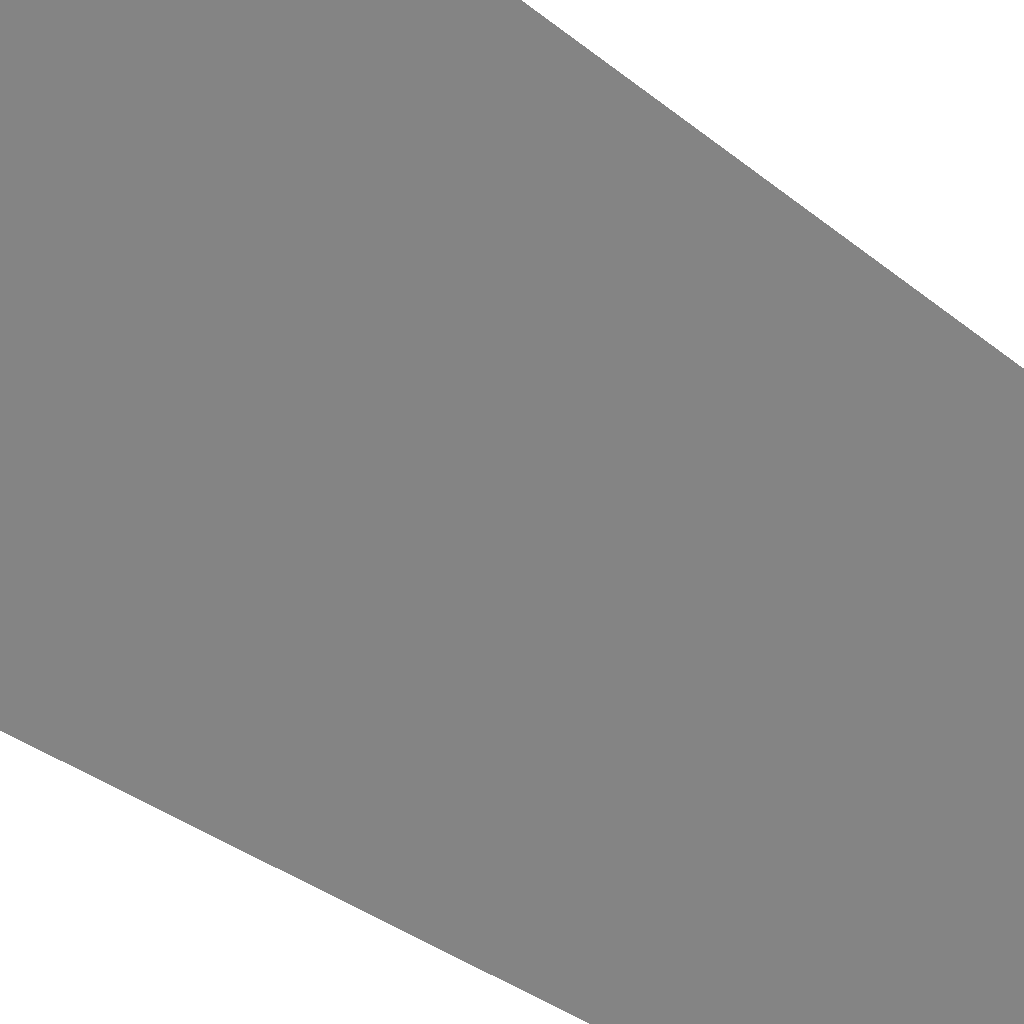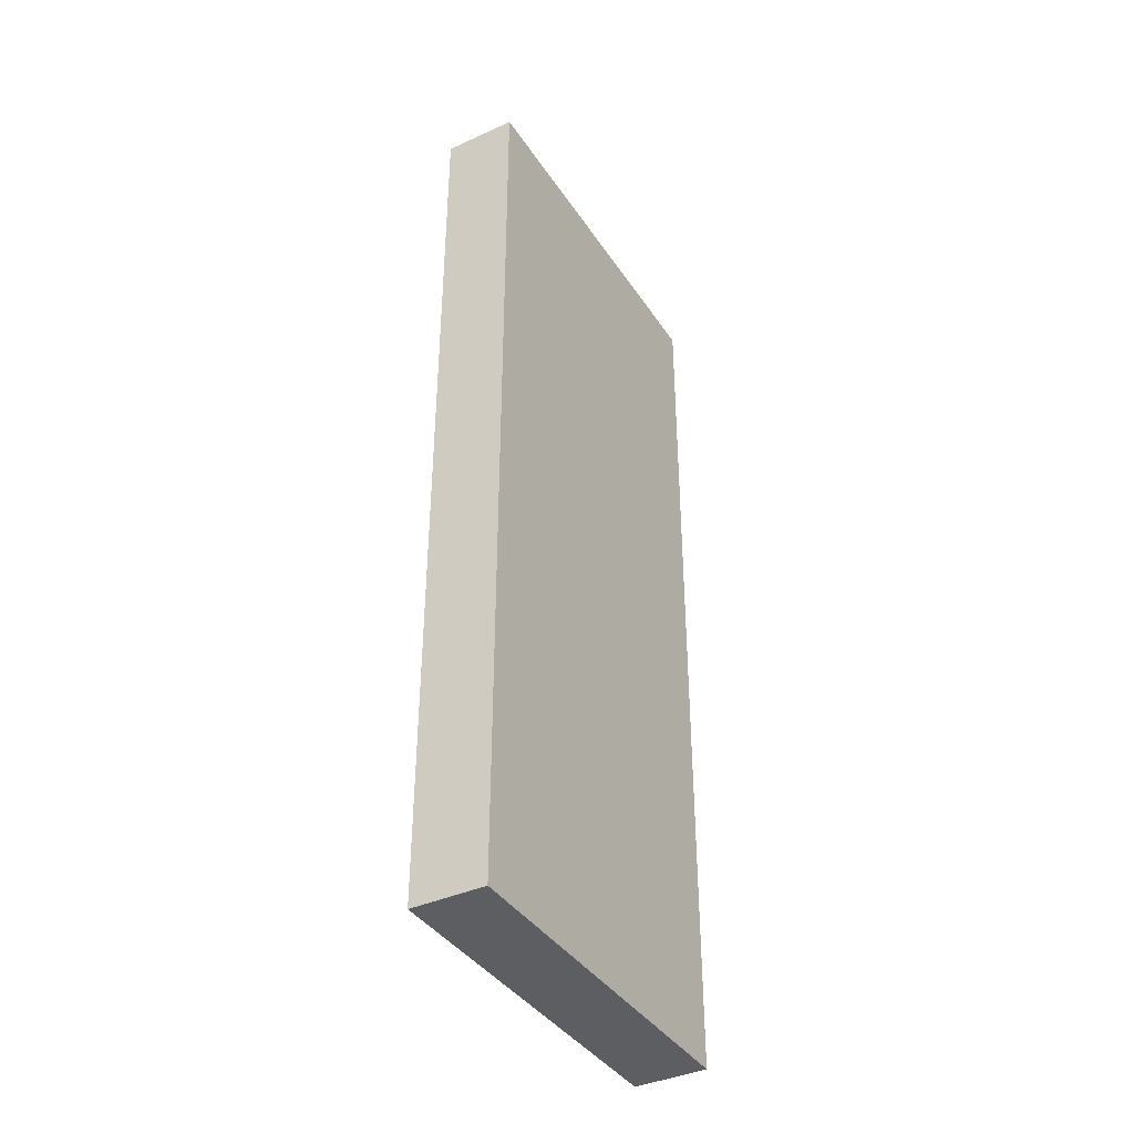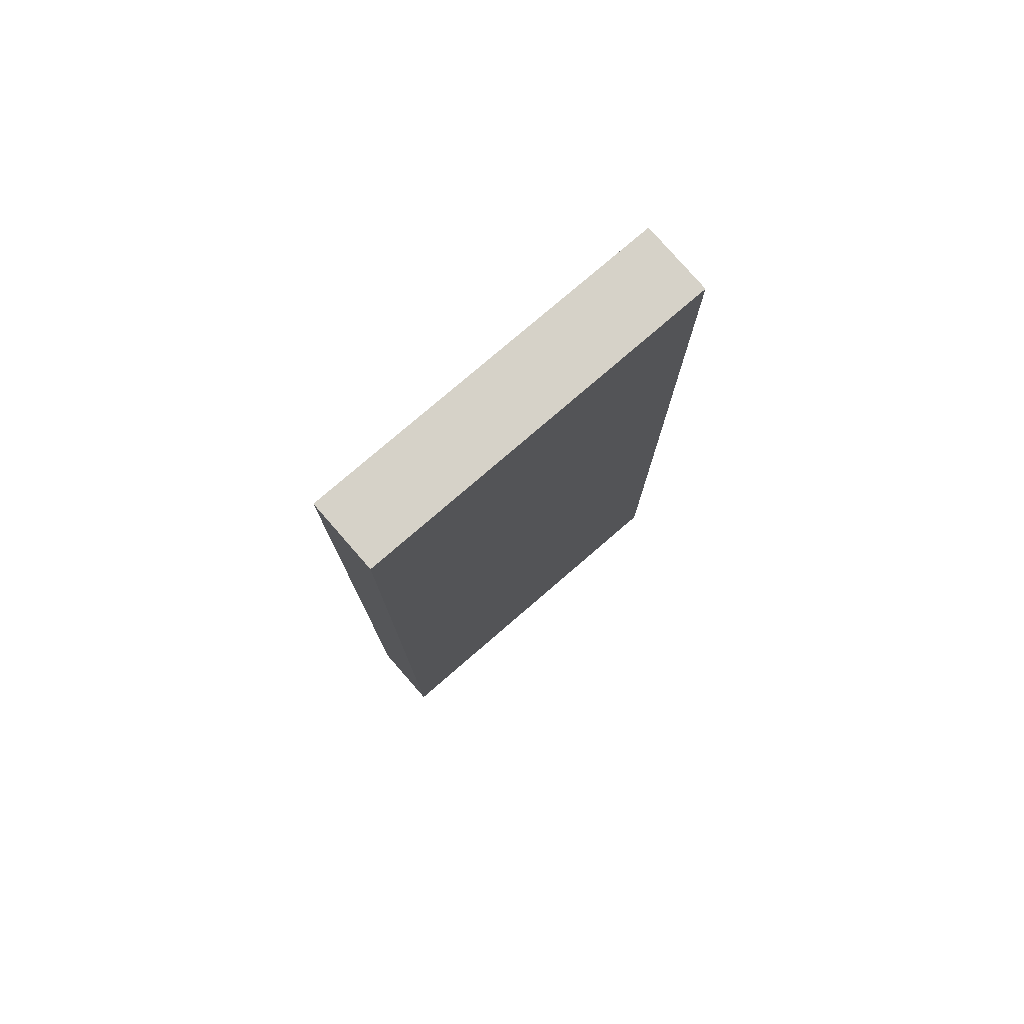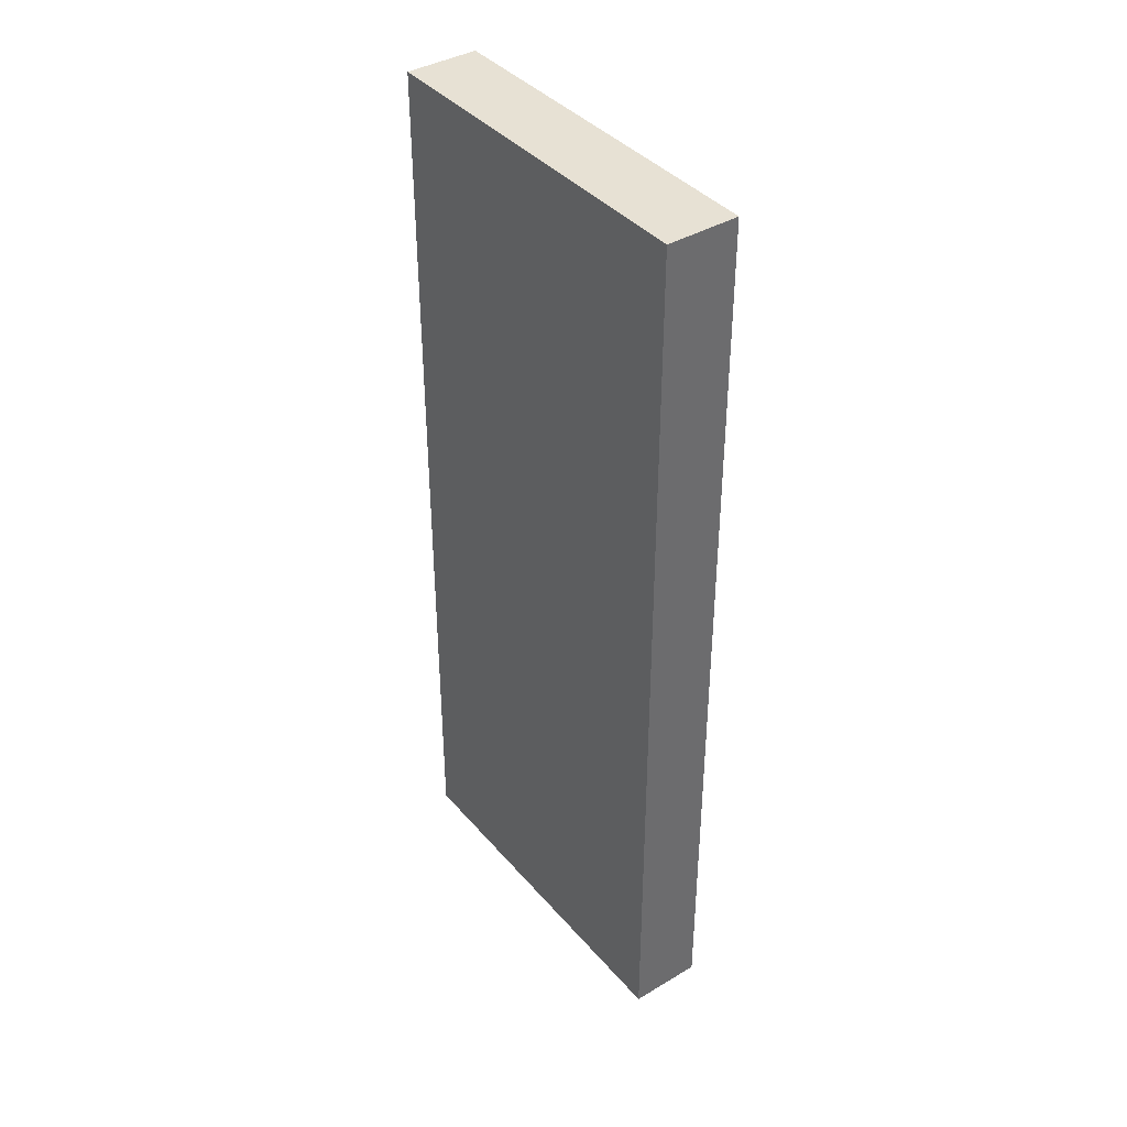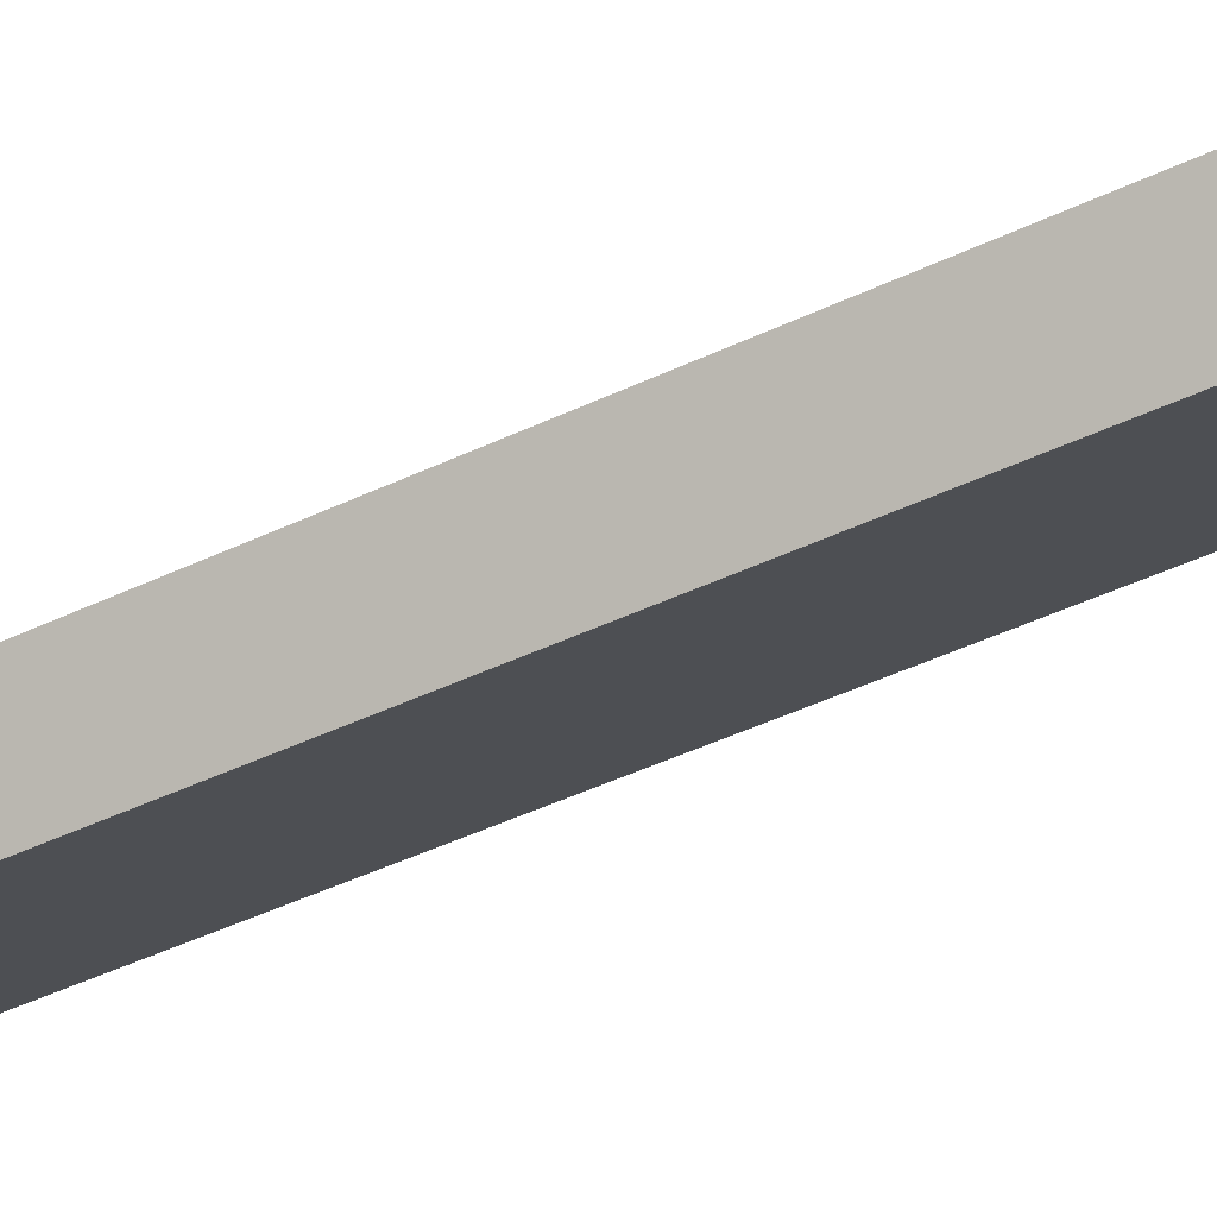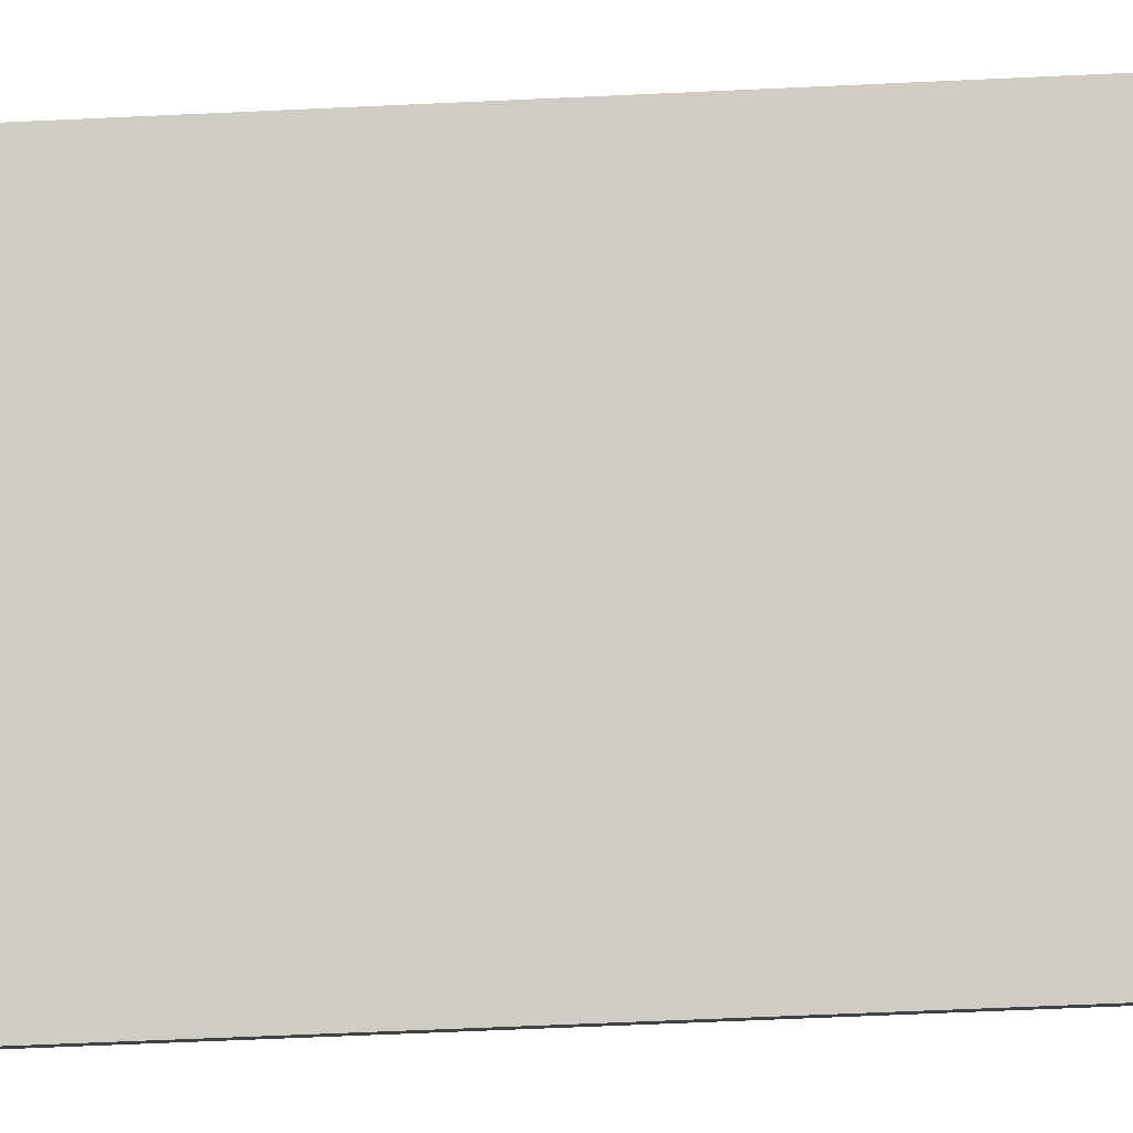
<metadata>
{"format":"obj","ext":"obj","renderer":"f3d","projection":"perspective","resolution":1024,"background":"white","views":[{"elev":-30.2,"azim":39.5,"up":"+Z"},{"elev":-39.2,"azim":-102.3,"up":"+Y"},{"elev":77.7,"azim":-83.1,"up":"+Y"},{"elev":39.5,"azim":-168.5,"up":"+Y"},{"elev":-48.7,"azim":-62.5,"up":"+Z"},{"elev":-54.4,"azim":92.9,"up":"+Z"}]}
</metadata>
<code>
g default
v 3.044 0 1.846
v 2.122 0 2.858
v -3.035 0 -1.834
v -2.115 0 -2.859
v 3.044 17.35 1.846
v 2.122 17.35 2.858
v -3.035 17.35 -1.834
v -2.115 17.35 -2.859
f 3 1 2
f 1 3 4
f 6 5 7
f 8 7 5
f 2 1 5
f 5 6 2
f 3 2 6
f 6 7 3
f 4 3 7
f 7 8 4
f 1 4 8
f 8 5 1

</code>
